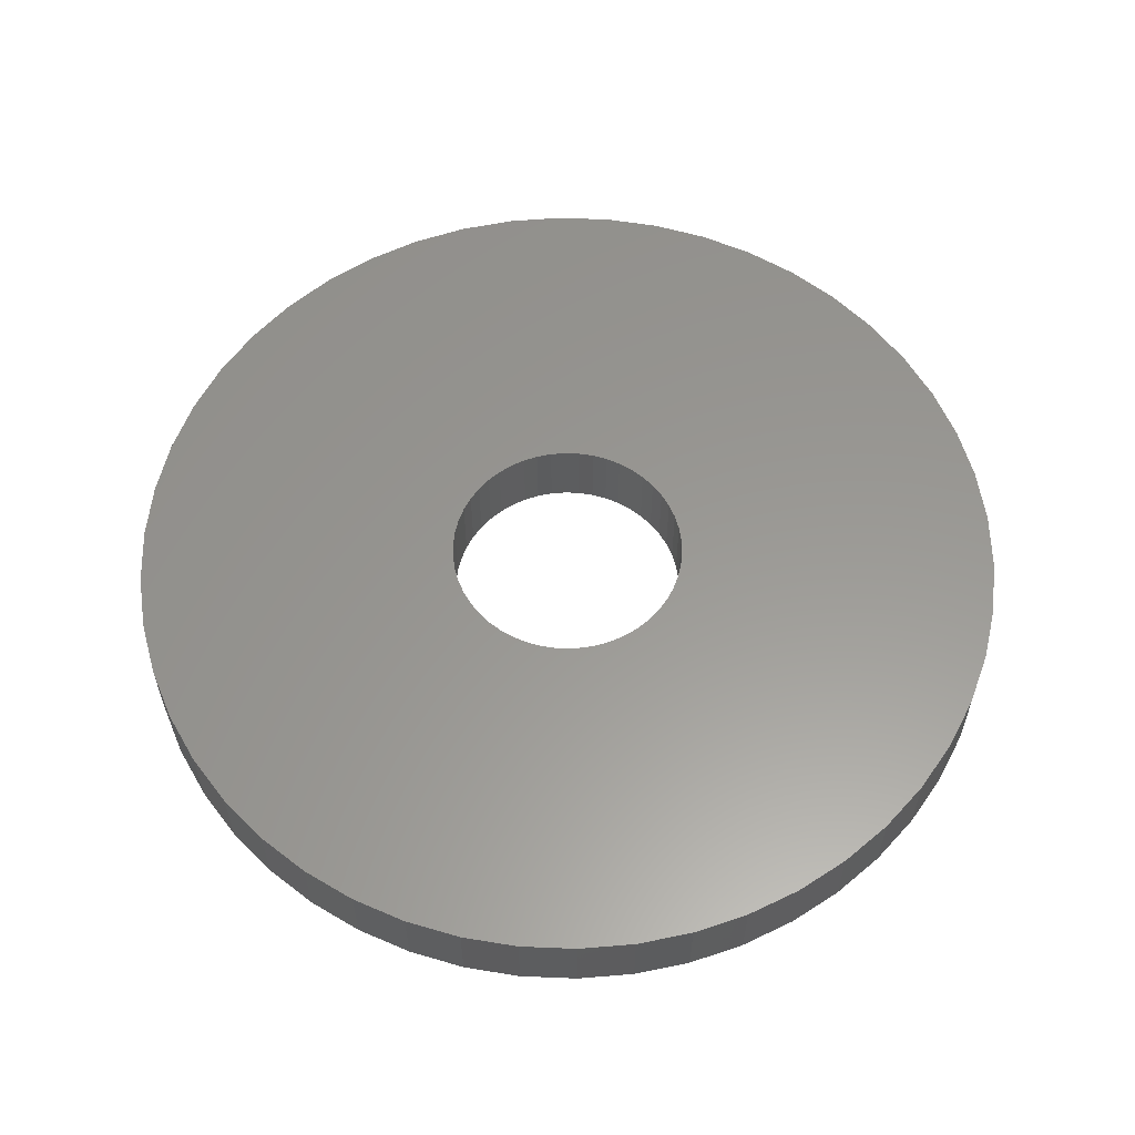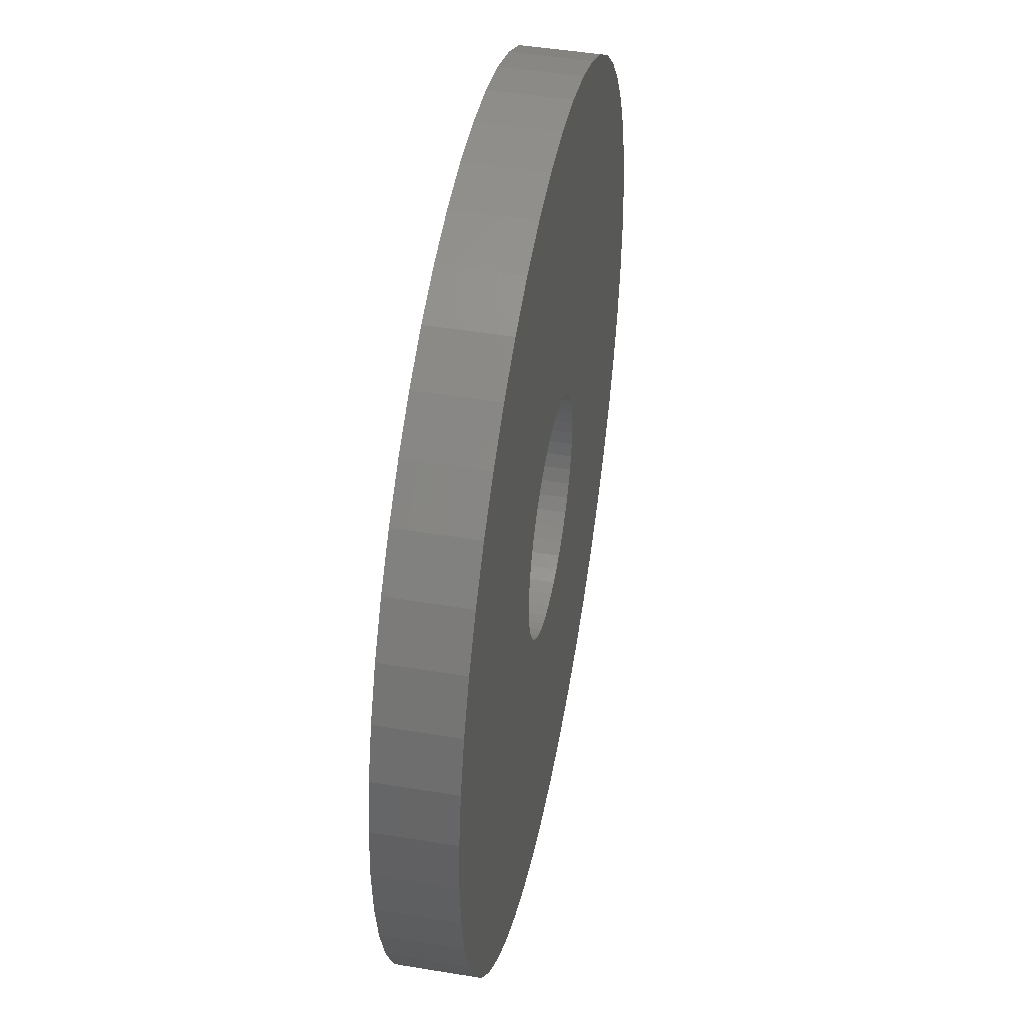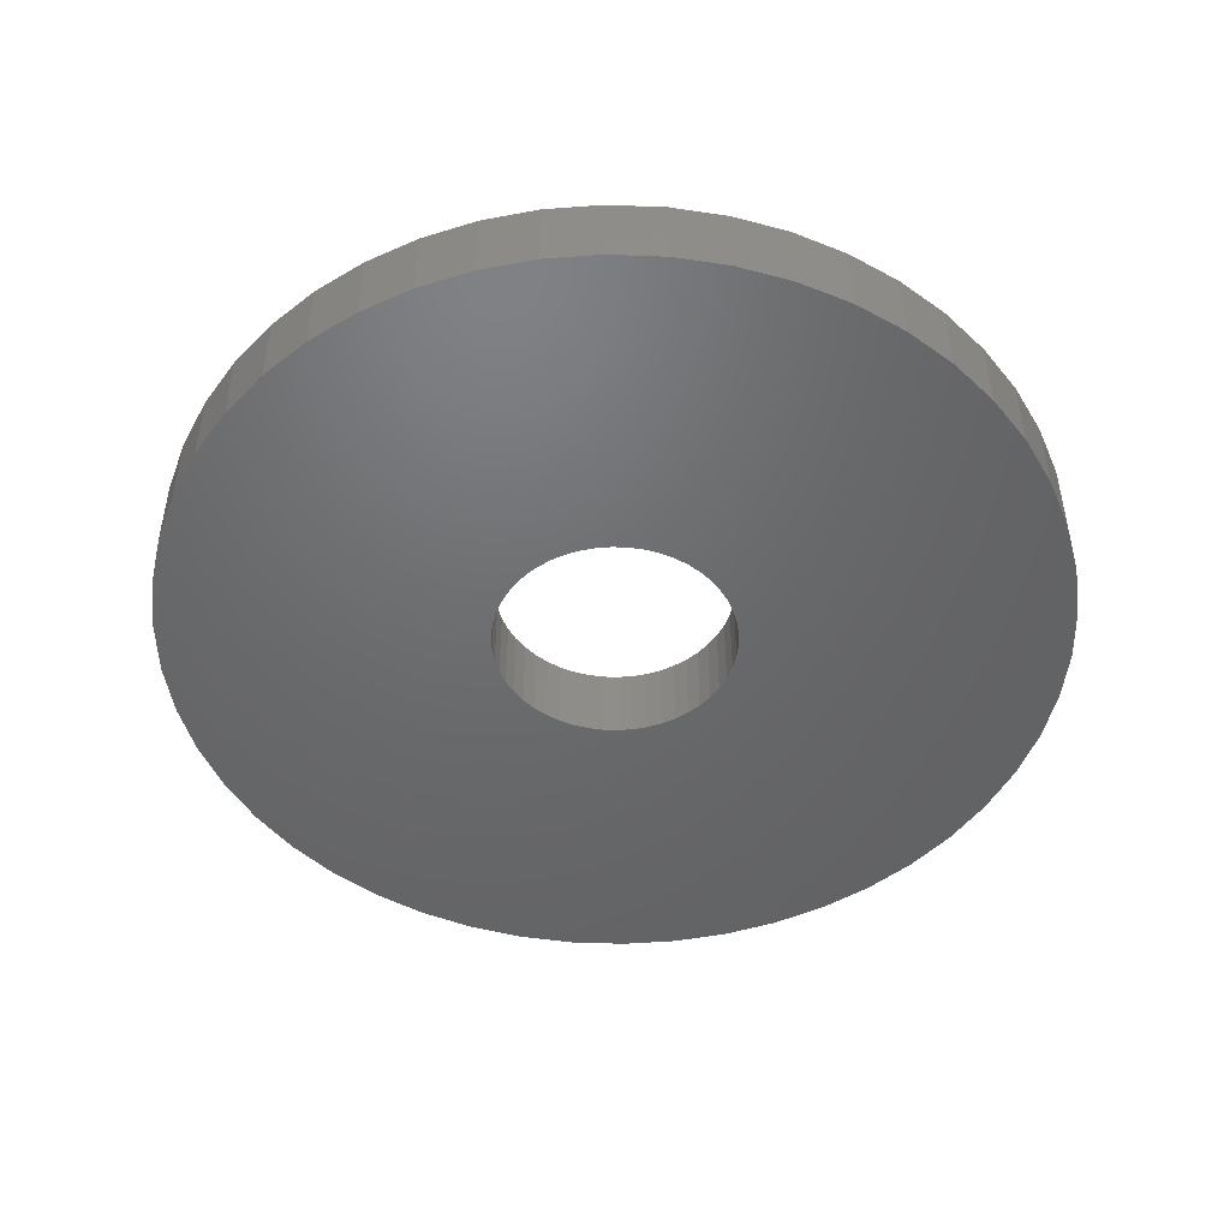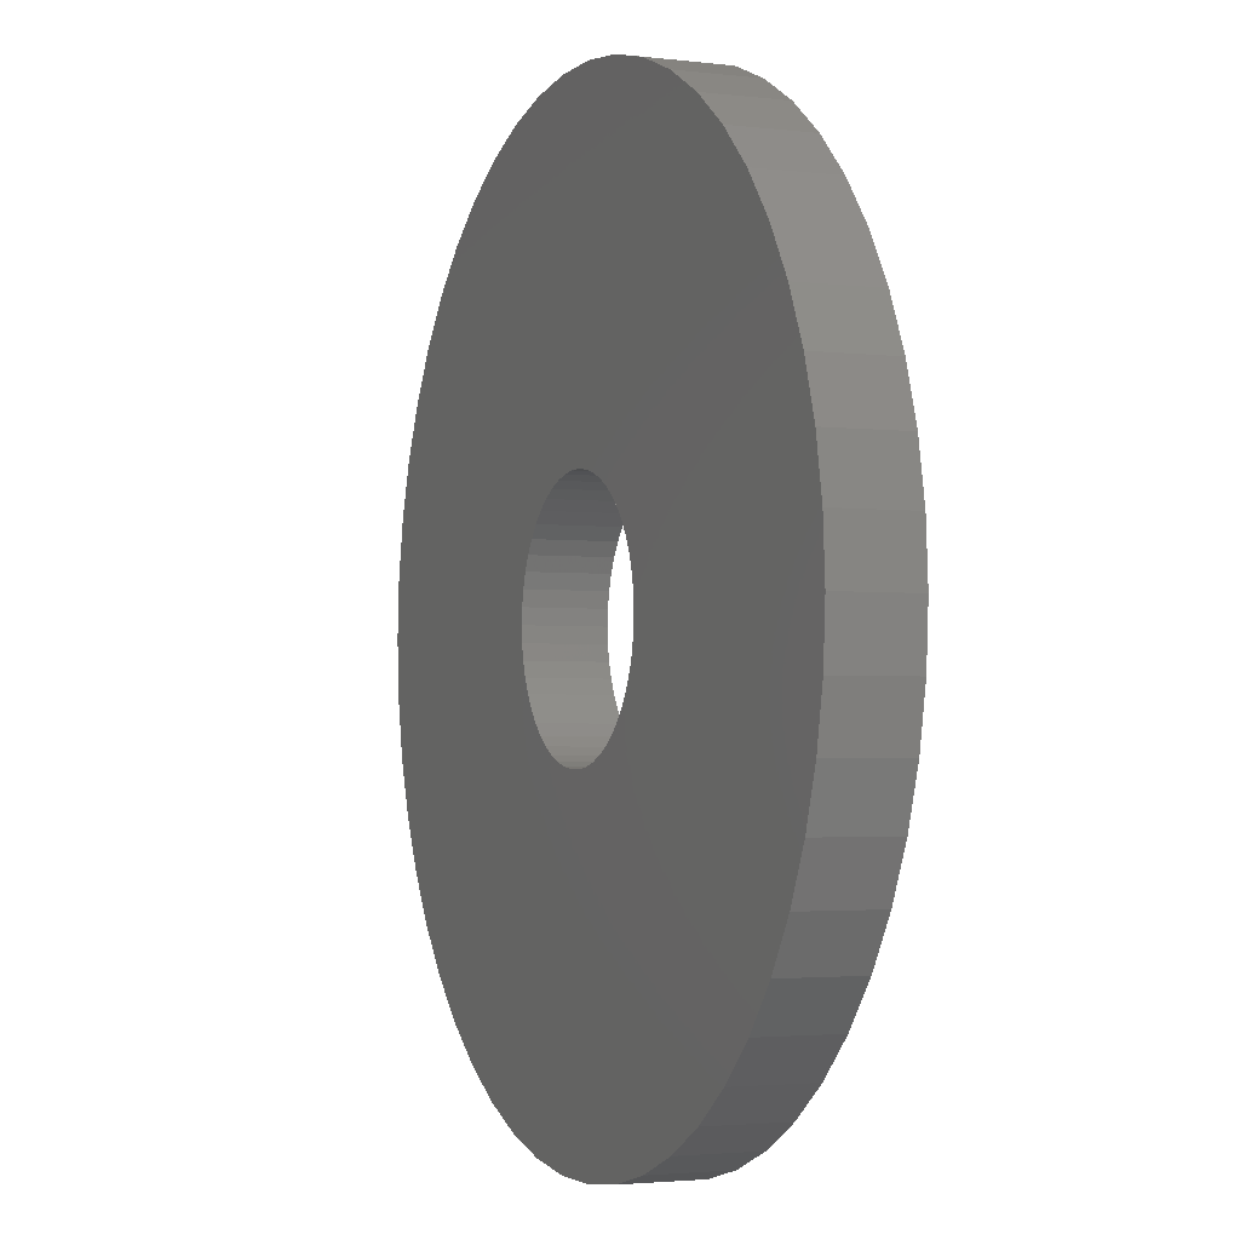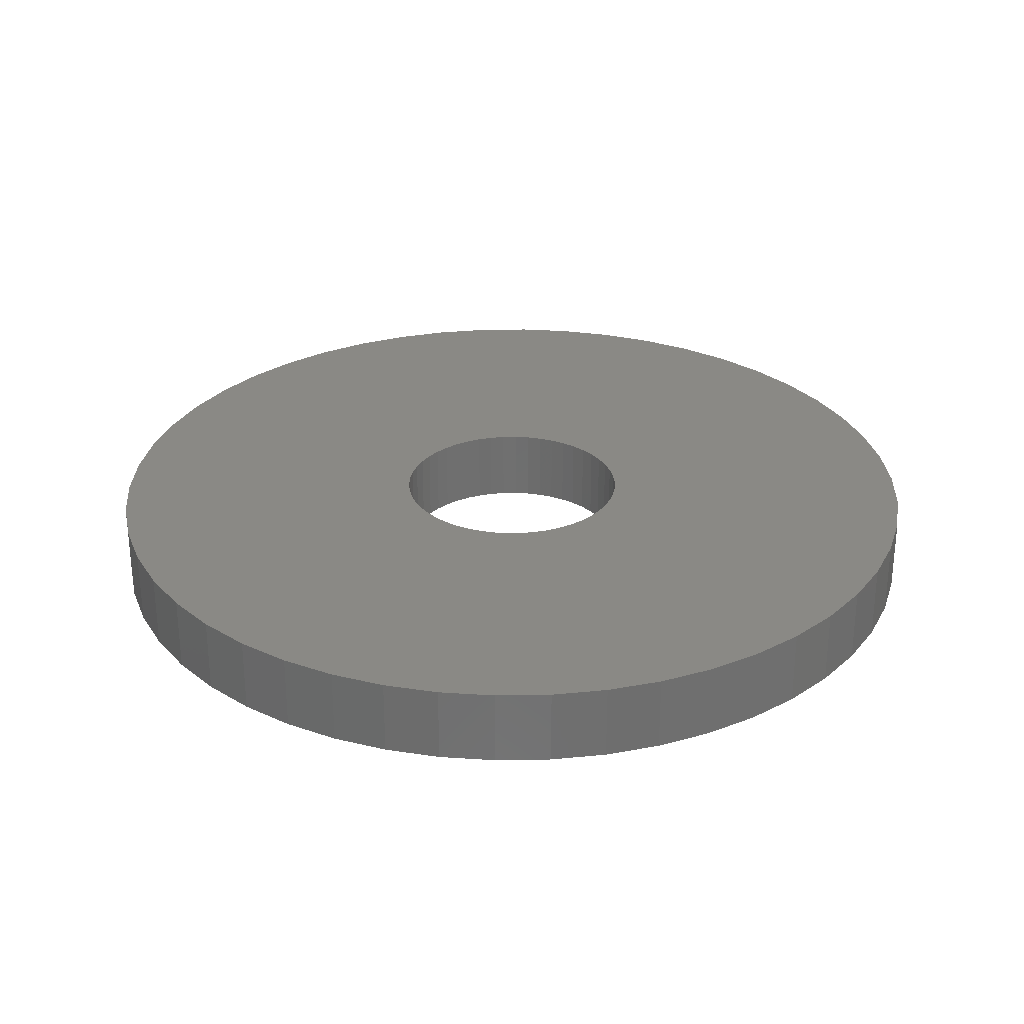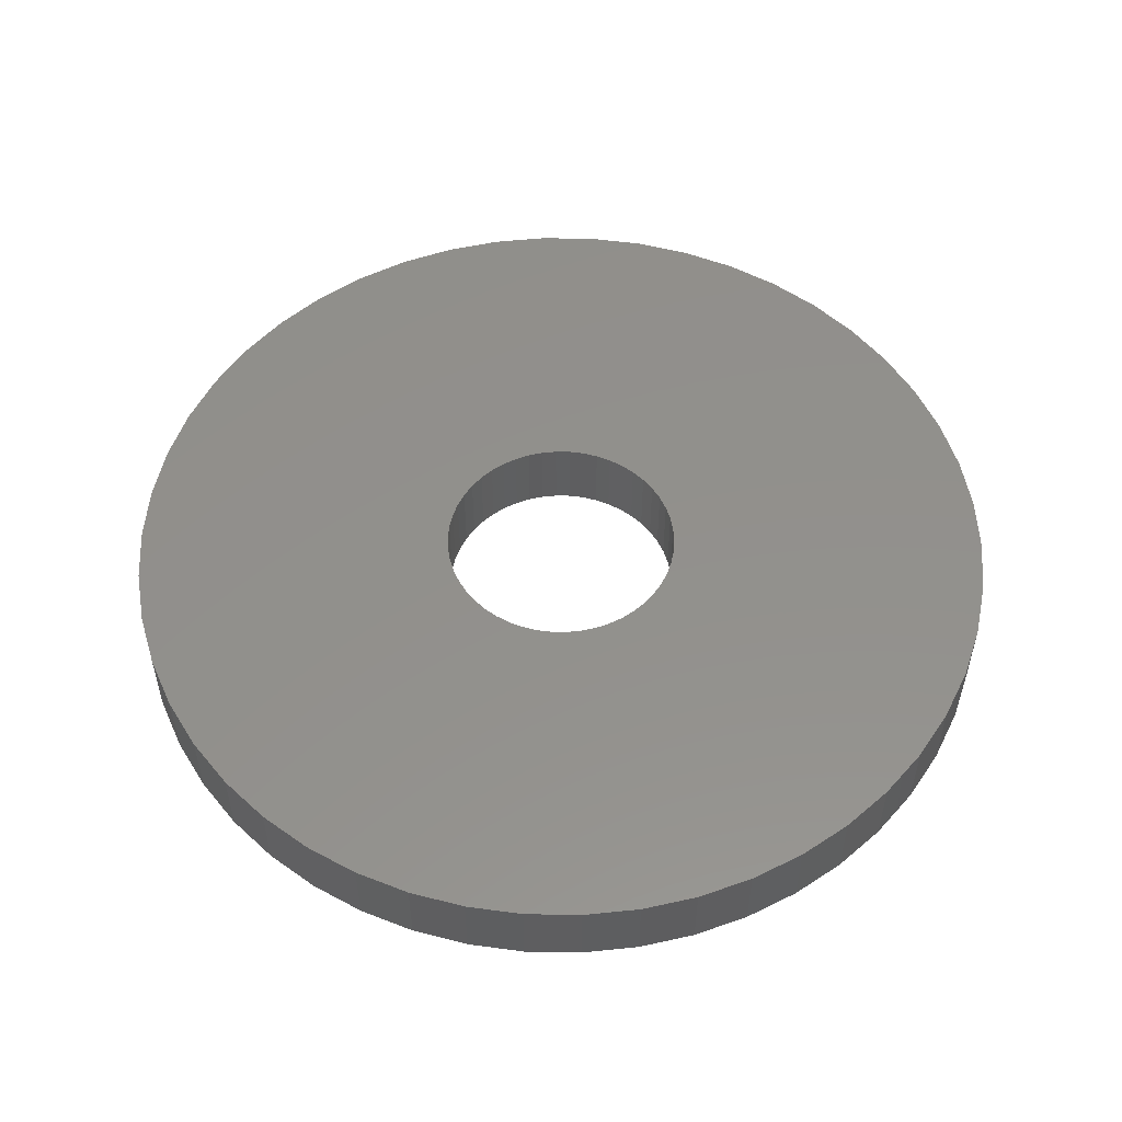
<metadata>
{"format":"stl","ext":"stl","renderer":"f3d","projection":"perspective","resolution":1024,"background":"white","views":[{"elev":58.9,"azim":-62.4,"up":"+Z"},{"elev":46.0,"azim":-79.3,"up":"+Y"},{"elev":-48.2,"azim":127.2,"up":"+Z"},{"elev":-2.6,"azim":67.3,"up":"+Y"},{"elev":28.7,"azim":171.4,"up":"+Z"},{"elev":53.4,"azim":-35.0,"up":"+Z"}]}
</metadata>
<code>
# stl→obj: 200 verts, 400 faces
v 5.75 0 0.5
v 5.705 0.7207 -0.5
v 5.705 0.7207 0.5
v 5.75 0 -0.5
v -5.75 0 -0.5
v -5.705 0.7207 0.5
v -5.705 0.7207 -0.5
v -5.75 0 0.5
v 0.361 5.739 -0.5
v -0.361 5.739 0.5
v 0.361 5.739 0.5
v -0.361 5.739 -0.5
v -0.361 -5.739 -0.5
v 0.361 -5.739 0.5
v -0.361 -5.739 0.5
v 0.361 -5.739 -0.5
v 4.192 3.936 -0.5
v 3.665 4.43 0.5
v 4.192 3.936 0.5
v 3.665 4.43 -0.5
v -3.665 4.43 -0.5
v -4.192 3.936 0.5
v -3.665 4.43 0.5
v -4.192 3.936 -0.5
v -1.777 5.469 -0.5
v -2.448 5.203 0.5
v -1.777 5.469 0.5
v -2.448 5.203 -0.5
v 5.346 2.117 0.5
v 5.039 2.77 -0.5
v 5.039 2.77 0.5
v 5.346 2.117 -0.5
v 5.569 1.43 -0.5
v 5.569 1.43 0.5
v 2.448 5.203 -0.5
v 1.777 5.469 0.5
v 2.448 5.203 0.5
v 1.777 5.469 -0.5
v 1.077 5.648 0.5
v 1.077 5.648 -0.5
v 3.081 4.855 -0.5
v 3.081 4.855 0.5
v -5.346 2.117 -0.5
v -5.039 2.77 0.5
v -5.039 2.77 -0.5
v -5.346 2.117 0.5
v -5.569 1.43 -0.5
v -5.569 1.43 0.5
v -1.077 5.648 0.5
v -1.077 5.648 -0.5
v 1.077 -5.648 0.5
v 1.077 -5.648 -0.5
v 4.652 3.38 0.5
v 4.652 3.38 -0.5
v -4.652 3.38 0.5
v -4.652 3.38 -0.5
v 1.55 0 0.5
v 1.538 0.1943 0.5
v 5.705 -0.7207 0.5
v 1.501 0.3855 0.5
v 1.538 -0.1943 0.5
v 1.441 0.5706 0.5
v 5.569 -1.43 0.5
v 1.358 0.7467 0.5
v 1.501 -0.3855 0.5
v 1.254 0.9111 0.5
v 5.346 -2.117 0.5
v 1.13 1.061 0.5
v 1.441 -0.5706 0.5
v 0.988 1.194 0.5
v 5.039 -2.77 0.5
v 0.8305 1.309 0.5
v 1.358 -0.7467 0.5
v 0.66 1.402 0.5
v 4.652 -3.38 0.5
v 1.254 -0.9111 0.5
v 0.479 1.474 0.5
v 0.2904 1.523 0.5
v 0.09732 1.547 0.5
v -0.09732 1.547 0.5
v -0.2904 1.523 0.5
v -0.479 1.474 0.5
v -0.66 1.402 0.5
v -0.8305 1.309 0.5
v -3.081 4.855 0.5
v -0.988 1.194 0.5
v -1.13 1.061 0.5
v -1.254 0.9111 0.5
v 4.192 -3.936 0.5
v 1.13 -1.061 0.5
v 3.665 -4.43 0.5
v 0.988 -1.194 0.5
v 3.081 -4.855 0.5
v 0.8305 -1.309 0.5
v 2.448 -5.203 0.5
v 0.66 -1.402 0.5
v 1.777 -5.469 0.5
v 0.479 -1.474 0.5
v 0.2904 -1.523 0.5
v 0.09732 -1.547 0.5
v -0.09732 -1.547 0.5
v -0.2904 -1.523 0.5
v -1.077 -5.648 0.5
v -0.479 -1.474 0.5
v -1.777 -5.469 0.5
v -0.66 -1.402 0.5
v -2.448 -5.203 0.5
v -0.8305 -1.309 0.5
v -3.081 -4.855 0.5
v -0.988 -1.194 0.5
v -3.665 -4.43 0.5
v -1.13 -1.061 0.5
v -4.192 -3.936 0.5
v -1.254 -0.9111 0.5
v -4.652 -3.38 0.5
v -1.358 -0.7467 0.5
v -5.039 -2.77 0.5
v -1.441 -0.5706 0.5
v -5.346 -2.117 0.5
v -1.501 -0.3855 0.5
v -5.569 -1.43 0.5
v -1.538 -0.1943 0.5
v -5.705 -0.7207 0.5
v -1.55 0 0.5
v -1.358 0.7467 0.5
v -1.441 0.5706 0.5
v -1.501 0.3855 0.5
v -1.538 0.1943 0.5
v -3.081 4.855 -0.5
v 5.705 -0.7207 -0.5
v 5.569 -1.43 -0.5
v -4.192 -3.936 -0.5
v -3.665 -4.43 -0.5
v -5.039 -2.77 -0.5
v -5.346 -2.117 -0.5
v -4.652 -3.38 -0.5
v 1.55 0 -0.5
v 1.538 -0.1943 -0.5
v 1.501 -0.3855 -0.5
v 5.346 -2.117 -0.5
v 1.538 0.1943 -0.5
v 1.441 -0.5706 -0.5
v 5.039 -2.77 -0.5
v 1.358 -0.7467 -0.5
v 4.652 -3.38 -0.5
v 1.501 0.3855 -0.5
v 1.254 -0.9111 -0.5
v 4.192 -3.936 -0.5
v 1.13 -1.061 -0.5
v 3.665 -4.43 -0.5
v 1.441 0.5706 -0.5
v 0.988 -1.194 -0.5
v 3.081 -4.855 -0.5
v 0.8305 -1.309 -0.5
v 2.448 -5.203 -0.5
v 1.358 0.7467 -0.5
v 0.66 -1.402 -0.5
v 1.777 -5.469 -0.5
v 1.254 0.9111 -0.5
v 0.479 -1.474 -0.5
v 0.2904 -1.523 -0.5
v 0.09732 -1.547 -0.5
v -0.09732 -1.547 -0.5
v -0.2904 -1.523 -0.5
v -1.077 -5.648 -0.5
v -0.479 -1.474 -0.5
v -1.777 -5.469 -0.5
v -0.66 -1.402 -0.5
v -2.448 -5.203 -0.5
v -0.8305 -1.309 -0.5
v -3.081 -4.855 -0.5
v -0.988 -1.194 -0.5
v -1.13 -1.061 -0.5
v -1.254 -0.9111 -0.5
v 1.13 1.061 -0.5
v 0.988 1.194 -0.5
v 0.8305 1.309 -0.5
v 0.66 1.402 -0.5
v 0.479 1.474 -0.5
v 0.2904 1.523 -0.5
v 0.09732 1.547 -0.5
v -0.09732 1.547 -0.5
v -0.2904 1.523 -0.5
v -0.479 1.474 -0.5
v -0.66 1.402 -0.5
v -0.8305 1.309 -0.5
v -0.988 1.194 -0.5
v -1.13 1.061 -0.5
v -1.254 0.9111 -0.5
v -1.358 0.7467 -0.5
v -1.441 0.5706 -0.5
v -1.501 0.3855 -0.5
v -1.538 0.1943 -0.5
v -1.55 0 -0.5
v -1.358 -0.7467 -0.5
v -1.441 -0.5706 -0.5
v -1.501 -0.3855 -0.5
v -5.569 -1.43 -0.5
v -1.538 -0.1943 -0.5
v -5.705 -0.7207 -0.5
f 1 2 3
f 2 1 4
f 5 6 7
f 6 5 8
f 9 10 11
f 10 9 12
f 13 14 15
f 14 13 16
f 17 18 19
f 18 17 20
f 21 22 23
f 22 21 24
f 25 26 27
f 26 25 28
f 29 30 31
f 30 29 32
f 3 33 34
f 33 3 2
f 35 36 37
f 36 35 38
f 38 39 36
f 39 38 40
f 41 37 42
f 37 41 35
f 43 44 45
f 44 43 46
f 47 46 43
f 46 47 48
f 12 49 10
f 49 12 50
f 16 51 14
f 51 16 52
f 34 32 29
f 32 34 33
f 53 17 19
f 17 53 54
f 31 54 53
f 54 31 30
f 40 11 39
f 11 40 9
f 20 42 18
f 42 20 41
f 45 55 56
f 55 45 44
f 56 22 24
f 22 56 55
f 7 48 47
f 48 7 6
f 57 1 3
f 58 3 34
f 1 57 59
f 60 34 29
f 61 59 57
f 62 29 31
f 59 61 63
f 64 31 53
f 65 63 61
f 66 53 19
f 63 65 67
f 68 19 18
f 69 67 65
f 70 18 42
f 67 69 71
f 72 42 37
f 73 71 69
f 74 37 36
f 71 73 75
f 76 75 73
f 3 58 57
f 34 60 58
f 29 62 60
f 31 64 62
f 53 66 64
f 19 68 66
f 77 36 39
f 18 70 68
f 42 72 70
f 37 74 72
f 36 77 74
f 78 39 11
f 39 78 77
f 11 79 78
f 11 80 79
f 10 80 11
f 80 10 81
f 49 81 10
f 81 49 82
f 27 82 49
f 82 27 83
f 26 83 27
f 83 26 84
f 85 84 26
f 84 85 86
f 23 86 85
f 86 23 87
f 22 87 23
f 55 88 22
f 87 22 88
f 75 76 89
f 90 89 76
f 89 90 91
f 92 91 90
f 91 92 93
f 94 93 92
f 93 94 95
f 96 95 94
f 95 96 97
f 98 97 96
f 97 98 51
f 99 51 98
f 51 99 14
f 100 14 99
f 101 14 100
f 15 101 102
f 101 15 14
f 103 102 104
f 105 104 106
f 107 106 108
f 109 108 110
f 102 103 15
f 111 110 112
f 113 112 114
f 115 114 116
f 117 116 118
f 119 118 120
f 121 120 122
f 104 105 103
f 123 122 124
f 88 55 125
f 44 125 55
f 106 107 105
f 125 44 126
f 108 109 107
f 46 126 44
f 110 111 109
f 126 46 127
f 112 113 111
f 48 127 46
f 114 115 113
f 127 48 128
f 116 117 115
f 6 128 48
f 118 119 117
f 128 6 124
f 120 121 119
f 8 124 6
f 122 123 121
f 124 8 123
f 28 85 26
f 85 28 129
f 129 23 85
f 23 129 21
f 50 27 49
f 27 50 25
f 59 4 1
f 4 59 130
f 63 130 59
f 130 63 131
f 132 111 113
f 111 132 133
f 134 119 135
f 119 134 117
f 136 117 134
f 117 136 115
f 137 4 130
f 138 130 131
f 4 137 2
f 139 131 140
f 141 2 137
f 142 140 143
f 2 141 33
f 144 143 145
f 146 33 141
f 147 145 148
f 33 146 32
f 149 148 150
f 151 32 146
f 152 150 153
f 32 151 30
f 154 153 155
f 156 30 151
f 157 155 158
f 30 156 54
f 159 54 156
f 130 138 137
f 131 139 138
f 140 142 139
f 143 144 142
f 145 147 144
f 148 149 147
f 160 158 52
f 150 152 149
f 153 154 152
f 155 157 154
f 158 160 157
f 161 52 16
f 52 161 160
f 16 162 161
f 16 163 162
f 13 163 16
f 163 13 164
f 165 164 13
f 164 165 166
f 167 166 165
f 166 167 168
f 169 168 167
f 168 169 170
f 171 170 169
f 170 171 172
f 133 172 171
f 172 133 173
f 132 173 133
f 136 174 132
f 173 132 174
f 54 159 17
f 175 17 159
f 17 175 20
f 176 20 175
f 20 176 41
f 177 41 176
f 41 177 35
f 178 35 177
f 35 178 38
f 179 38 178
f 38 179 40
f 180 40 179
f 40 180 9
f 181 9 180
f 182 9 181
f 12 182 183
f 182 12 9
f 50 183 184
f 25 184 185
f 28 185 186
f 129 186 187
f 183 50 12
f 21 187 188
f 24 188 189
f 56 189 190
f 45 190 191
f 43 191 192
f 47 192 193
f 184 25 50
f 7 193 194
f 174 136 195
f 134 195 136
f 185 28 25
f 195 134 196
f 186 129 28
f 135 196 134
f 187 21 129
f 196 135 197
f 188 24 21
f 198 197 135
f 189 56 24
f 197 198 199
f 190 45 56
f 200 199 198
f 191 43 45
f 199 200 194
f 192 47 43
f 5 194 200
f 193 7 47
f 194 5 7
f 155 93 95
f 93 155 153
f 71 140 67
f 140 71 143
f 132 115 136
f 115 132 113
f 135 121 198
f 121 135 119
f 150 89 91
f 89 150 148
f 158 95 97
f 95 158 155
f 52 97 51
f 97 52 158
f 75 143 71
f 143 75 145
f 89 145 75
f 145 89 148
f 67 131 63
f 131 67 140
f 165 15 103
f 15 165 13
f 169 105 107
f 105 169 167
f 133 109 111
f 109 133 171
f 198 123 200
f 123 198 121
f 200 8 5
f 8 200 123
f 153 91 93
f 91 153 150
f 167 103 105
f 103 167 165
f 171 107 109
f 107 171 169
f 151 64 156
f 64 151 62
f 156 66 159
f 66 156 64
f 180 77 78
f 77 180 179
f 179 74 77
f 74 179 178
f 185 82 83
f 82 185 184
f 126 190 125
f 190 126 191
f 139 61 138
f 61 139 65
f 181 78 79
f 78 181 180
f 177 70 72
f 70 177 176
f 128 192 127
f 192 128 193
f 88 188 87
f 188 88 189
f 186 83 84
f 83 186 185
f 184 81 82
f 81 184 183
f 137 58 141
f 58 137 57
f 142 65 139
f 65 142 69
f 172 112 110
f 112 172 173
f 116 196 118
f 196 116 195
f 161 100 99
f 100 161 162
f 152 94 92
f 94 152 154
f 141 60 146
f 60 141 58
f 146 62 151
f 62 146 60
f 176 68 70
f 68 176 175
f 159 68 175
f 68 159 66
f 182 79 80
f 79 182 181
f 178 72 74
f 72 178 177
f 124 193 128
f 193 124 194
f 127 191 126
f 191 127 192
f 125 189 88
f 189 125 190
f 183 80 81
f 80 183 182
f 187 84 86
f 84 187 186
f 188 86 87
f 86 188 187
f 138 57 137
f 57 138 61
f 147 73 144
f 73 147 76
f 112 174 114
f 174 112 173
f 160 99 98
f 99 160 161
f 144 69 142
f 69 144 73
f 166 106 104
f 106 166 168
f 164 104 102
f 104 164 166
f 163 102 101
f 102 163 164
f 122 194 124
f 194 122 199
f 118 197 120
f 197 118 196
f 154 96 94
f 96 154 157
f 149 76 147
f 76 149 90
f 162 101 100
f 101 162 163
f 168 108 106
f 108 168 170
f 120 199 122
f 199 120 197
f 114 195 116
f 195 114 174
f 157 98 96
f 98 157 160
f 149 92 90
f 92 149 152
f 170 110 108
f 110 170 172

</code>
